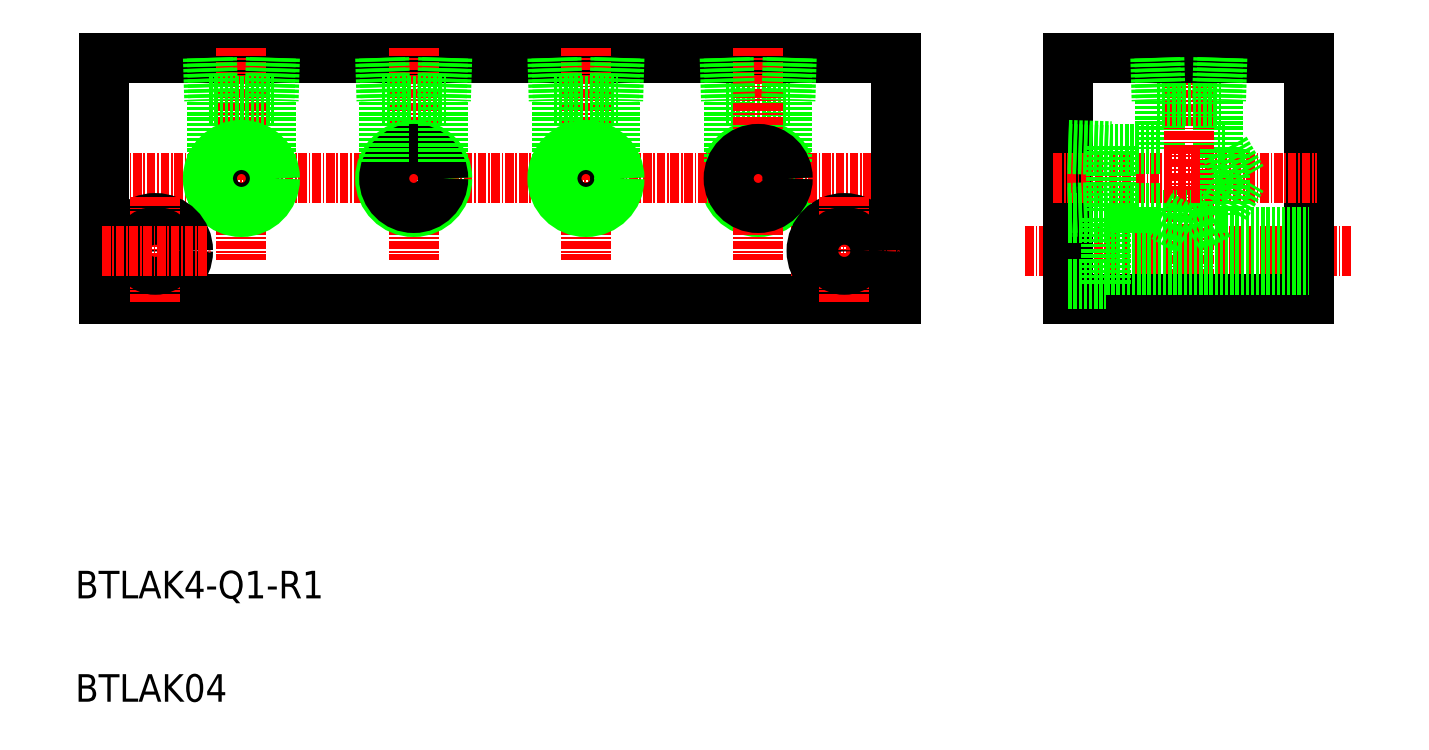
<metadata>
{"format":"dxf","ext":"dxf","renderer":"ezdxf+matplotlib","layout":"modelspace","background":"white","min_lineweight":24,"dpi":150}
</metadata>
<code>
0
SECTION
2
ENTITIES
0
LINE
8
0
10
864
20
353.4
30
0
11
873.3
21
353.4
31
0
0
CIRCLE
8
0
10
868.7
20
342.1
30
0
40
4.864
0
LINE
8
0
10
773.7
20
359.6
30
0
11
888.7
21
359.6
31
0
0
LINE
8
CENTER
10
771.9
20
342.1
30
0
11
890.7
21
342.1
31
0
0
LINE
8
0
10
773.7
20
324.6
30
0
11
888.7
21
324.6
31
0
0
TEXT
8
0
10
769.6
20
266.1
30
0
40
4
1
BTLAK04
0
TEXT
8
0
10
769.6
20
281.1
30
0
40
4
1
BTLAK4-Q1-R1
0
LINE
8
0
10
797.9
20
344.5
30
0
11
797.9
21
353.4
31
0
0
LINE
8
0
10
789.4
20
344.5
30
0
11
789.4
21
353.4
31
0
0
LINE
8
0
10
773.7
20
359.6
30
0
11
773.7
21
324.6
31
0
0
LINE
8
CENTER
10
793.7
20
361.1
30
0
11
793.7
21
330.2
31
0
0
CIRCLE
8
0
10
793.7
20
342.1
30
0
40
4.283
0
CIRCLE
8
0
10
793.7
20
342.1
30
0
40
4.864
0
CIRCLE
8
0
10
781.2
20
331.6
30
0
40
4.75
0
LINE
8
CENTER
10
781.2
20
339.3
30
0
11
781.2
21
323.8
31
0
0
CIRCLE
8
0
10
781.2
20
331.6
30
0
40
2.75
0
LINE
8
CENTER
10
773.4
20
331.6
30
0
11
788.9
21
331.6
31
0
0
LINE
8
0
10
789
20
353.4
30
0
11
798.3
21
353.4
31
0
0
LINE
8
0
10
789.4
20
359.6
30
0
11
789.6
21
353.4
31
0
0
LINE
8
0
10
788.8
20
359.6
30
0
11
789
21
353.4
31
0
0
LINE
8
0
10
798.5
20
359.6
30
0
11
798.3
21
353.4
31
0
0
LINE
8
0
10
798
20
359.6
30
0
11
797.8
21
353.4
31
0
0
LINE
8
0
10
863.8
20
359.6
30
0
11
864
21
353.4
31
0
0
LINE
8
CENTER
10
907.4
20
331.6
30
0
11
954.8
21
331.6
31
0
0
LINE
8
0
10
864.4
20
344.5
30
0
11
864.4
21
353.4
31
0
0
LINE
8
0
10
872.9
20
344.5
30
0
11
872.9
21
353.4
31
0
0
LINE
8
CENTER
10
868.7
20
361.1
30
0
11
868.7
21
330.2
31
0
0
LINE
8
0
10
888.7
20
359.6
30
0
11
888.7
21
324.6
31
0
0
LINE
8
CENTER
10
873.4
20
331.6
30
0
11
888.9
21
331.6
31
0
0
CIRCLE
8
0
10
881.2
20
331.6
30
0
40
4.75
0
LINE
8
CENTER
10
881.2
20
339.3
30
0
11
881.2
21
323.8
31
0
0
CIRCLE
8
0
10
881.2
20
331.6
30
0
40
2.75
0
CIRCLE
8
0
10
868.7
20
342.1
30
0
40
4.283
0
LINE
8
0
10
873
20
359.6
30
0
11
872.8
21
353.4
31
0
0
LINE
8
0
10
873.5
20
359.6
30
0
11
873.3
21
353.4
31
0
0
LINE
8
0
10
864.4
20
359.6
30
0
11
864.6
21
353.4
31
0
0
LINE
8
0
10
935.4
20
353.4
30
0
11
935.4
21
346.3
31
0
0
LINE
8
0
10
926.9
20
353.4
30
0
11
926.9
21
346.3
31
0
0
LINE
8
0
10
948.7
20
359.6
30
0
11
948.7
21
324.6
31
0
0
LINE
8
CENTER
10
931.2
20
360.9
30
0
11
931.2
21
323.3
31
0
0
LINE
8
0
10
913.7
20
359.6
30
0
11
913.7
21
324.6
31
0
0
LINE
8
0
10
935.4
20
336.8
30
0
11
931.2
21
334.4
31
0
0
LINE
8
0
10
935.4
20
336.8
30
0
11
926.9
21
336.8
31
0
0
LINE
8
0
10
913.7
20
324.6
30
0
11
948.7
21
324.6
31
0
0
LINE
8
CENTER
10
911.5
20
342.1
30
0
11
949.8
21
342.1
31
0
0
LINE
8
0
10
919.2
20
334.3
30
0
11
948.7
21
334.3
31
0
0
LINE
8
0
10
919.2
20
328.8
30
0
11
948.7
21
328.8
31
0
0
LINE
8
0
10
926.9
20
336.8
30
0
11
931.2
21
334.4
31
0
0
LINE
8
0
10
919.2
20
326.8
30
0
11
919.2
21
336.3
31
0
0
LINE
8
0
10
913.7
20
326.8
30
0
11
919.2
21
326.8
31
0
0
LINE
8
0
10
926.9
20
346.3
30
0
11
919.9
21
346.3
31
0
0
LINE
8
0
10
926.9
20
337.8
30
0
11
919.9
21
337.8
31
0
0
LINE
8
0
10
919.9
20
346.8
30
0
11
919.9
21
337.4
31
0
0
LINE
8
0
10
913.7
20
336.3
30
0
11
919.2
21
336.3
31
0
0
LINE
8
0
10
913.7
20
337.2
30
0
11
919.9
21
337.4
31
0
0
LINE
8
0
10
913.7
20
337.8
30
0
11
919.9
21
338
31
0
0
LINE
8
0
10
913.7
20
342.1
30
0
11
913.7
21
342.1
31
0
0
LINE
8
0
10
913.7
20
346.4
30
0
11
919.9
21
346.2
31
0
0
LINE
8
0
10
913.7
20
347
30
0
11
919.9
21
346.8
31
0
0
LINE
8
0
10
913.7
20
348.3
30
0
11
913.7
21
348.3
31
0
0
LINE
8
0
10
926.9
20
337.8
30
0
11
926.9
21
336.8
31
0
0
LINE
8
0
10
936.4
20
346.3
30
0
11
938.9
21
342.1
31
0
0
LINE
8
0
10
936.4
20
346.3
30
0
11
936.4
21
337.8
31
0
0
LINE
8
0
10
936.4
20
337.8
30
0
11
938.9
21
342.1
31
0
0
LINE
8
0
10
936.4
20
337.8
30
0
11
935.4
21
337.8
31
0
0
LINE
8
0
10
935.4
20
337.8
30
0
11
935.4
21
336.8
31
0
0
LINE
8
0
10
936.4
20
346.3
30
0
11
935.4
21
346.3
31
0
0
LINE
8
0
10
926.5
20
353.4
30
0
11
935.8
21
353.4
31
0
0
LINE
8
0
10
913.7
20
359.6
30
0
11
948.7
21
359.6
31
0
0
LINE
8
0
10
926.9
20
359.6
30
0
11
927.1
21
353.4
31
0
0
LINE
8
0
10
926.3
20
359.6
30
0
11
926.5
21
353.4
31
0
0
LINE
8
0
10
936
20
359.6
30
0
11
935.8
21
353.4
31
0
0
LINE
8
0
10
935.5
20
359.6
30
0
11
935.3
21
353.4
31
0
0
LINE
8
CENTER
10
818.7
20
361.1
30
0
11
818.7
21
330.2
31
0
0
LINE
8
0
10
814
20
353.4
30
0
11
823.3
21
353.4
31
0
0
CIRCLE
8
0
10
818.7
20
342.1
30
0
40
4.864
0
CIRCLE
8
0
10
818.7
20
342.1
30
0
40
4.283
0
LINE
8
0
10
813.8
20
359.6
30
0
11
814
21
353.4
31
0
0
LINE
8
0
10
814.4
20
359.6
30
0
11
814.6
21
353.4
31
0
0
LINE
8
0
10
814.4
20
344.5
30
0
11
814.4
21
353.4
31
0
0
LINE
8
0
10
823
20
359.6
30
0
11
822.8
21
353.4
31
0
0
LINE
8
0
10
823.5
20
359.6
30
0
11
823.3
21
353.4
31
0
0
LINE
8
0
10
822.9
20
344.5
30
0
11
822.9
21
353.4
31
0
0
LINE
8
CENTER
10
843.7
20
361.1
30
0
11
843.7
21
330.2
31
0
0
LINE
8
0
10
848.5
20
359.6
30
0
11
848.3
21
353.4
31
0
0
LINE
8
0
10
848
20
359.6
30
0
11
847.8
21
353.4
31
0
0
LINE
8
0
10
839.4
20
359.6
30
0
11
839.6
21
353.4
31
0
0
LINE
8
0
10
838.8
20
359.6
30
0
11
839
21
353.4
31
0
0
CIRCLE
8
0
10
843.7
20
342.1
30
0
40
4.283
0
CIRCLE
8
0
10
843.7
20
342.1
30
0
40
4.864
0
LINE
8
0
10
839
20
353.4
30
0
11
848.3
21
353.4
31
0
0
LINE
8
0
10
839.4
20
344.5
30
0
11
839.4
21
353.4
31
0
0
LINE
8
0
10
847.9
20
344.5
30
0
11
847.9
21
353.4
31
0
0
ENDSEC
0
EOF

</code>
